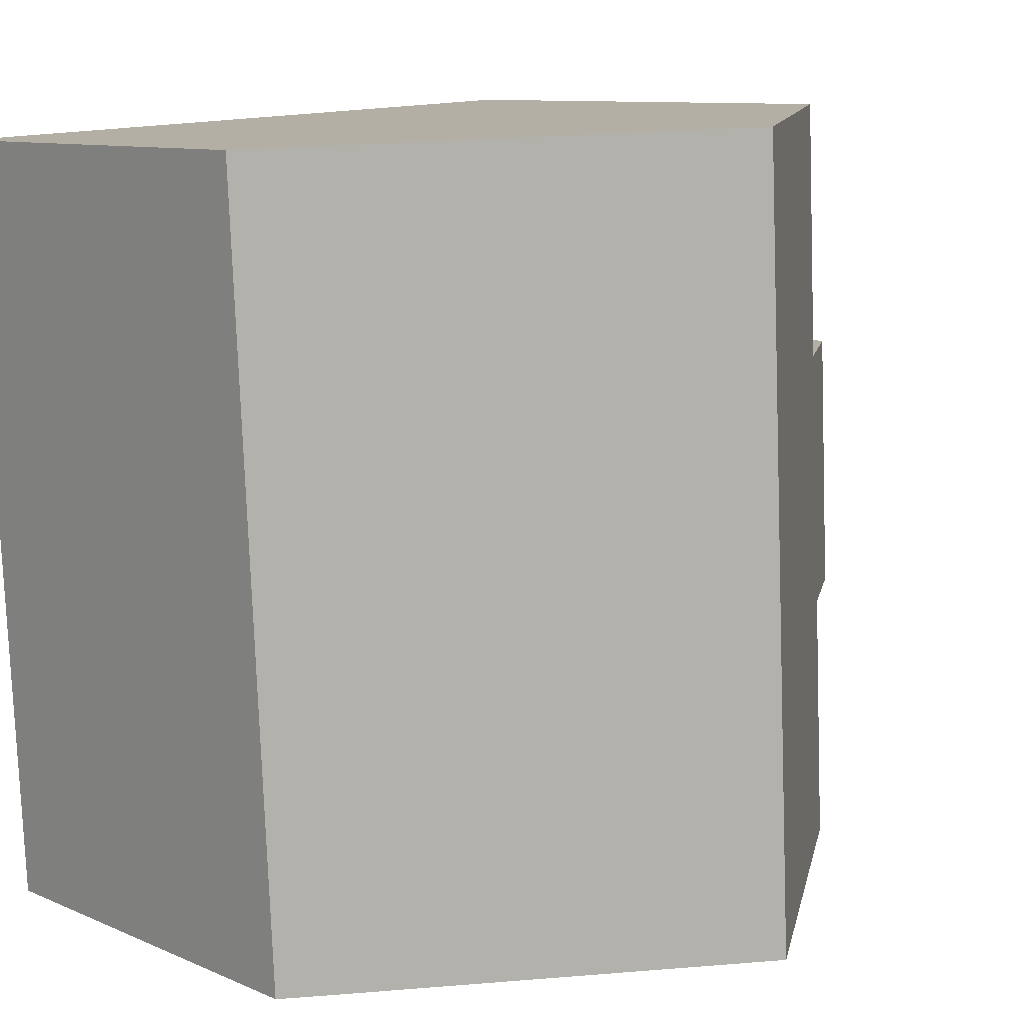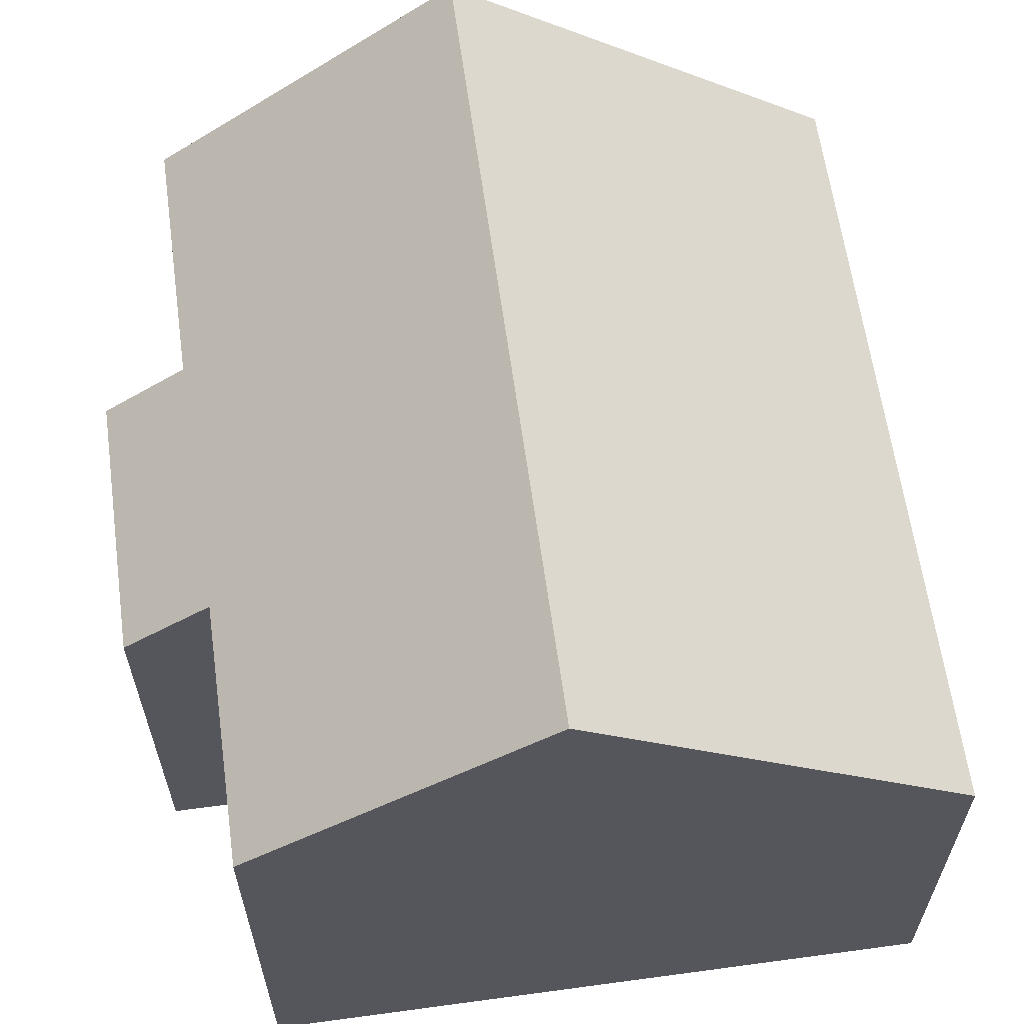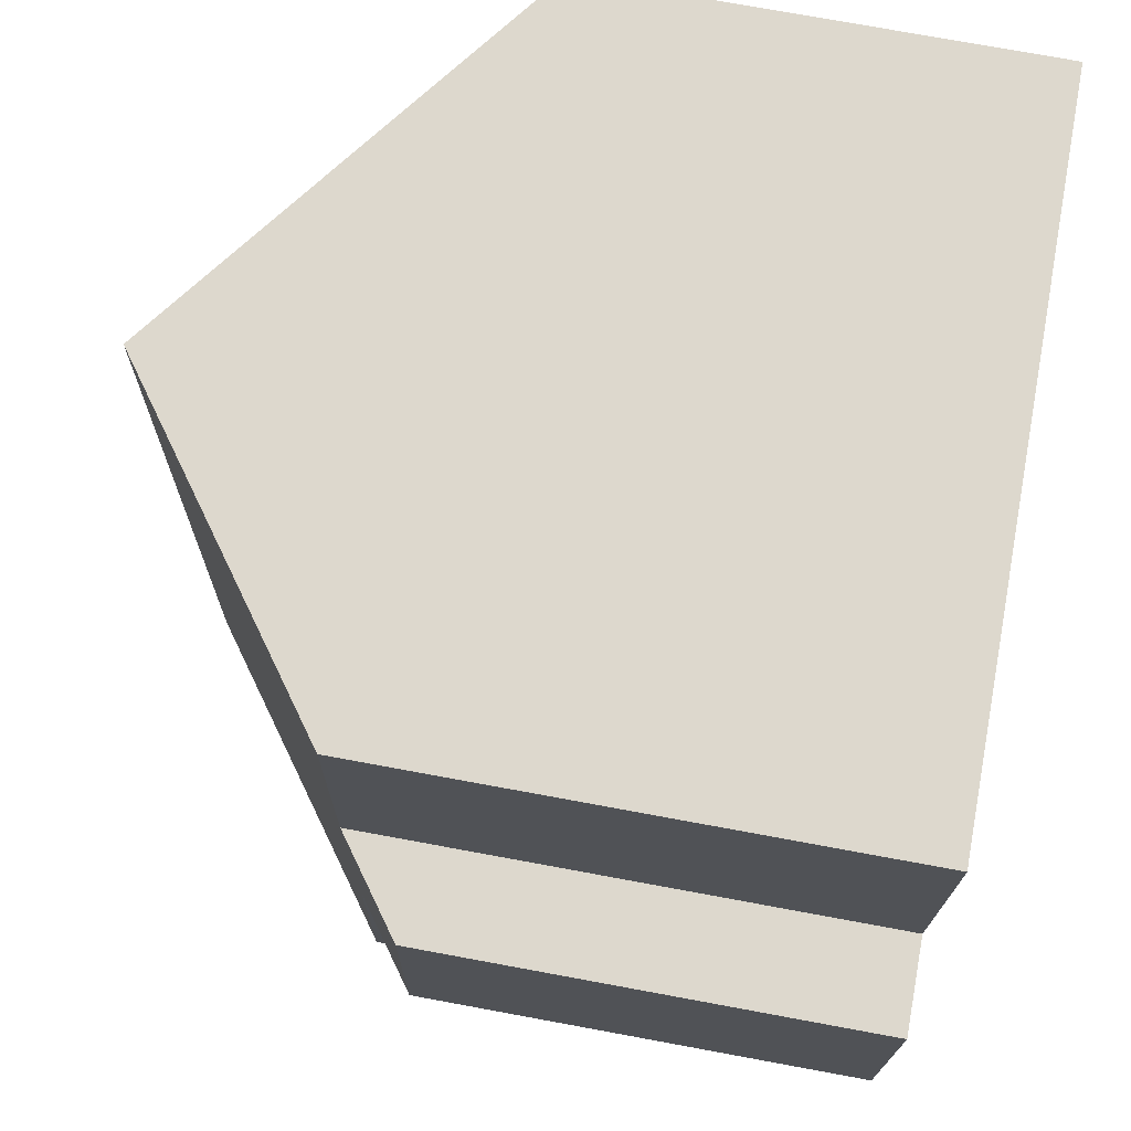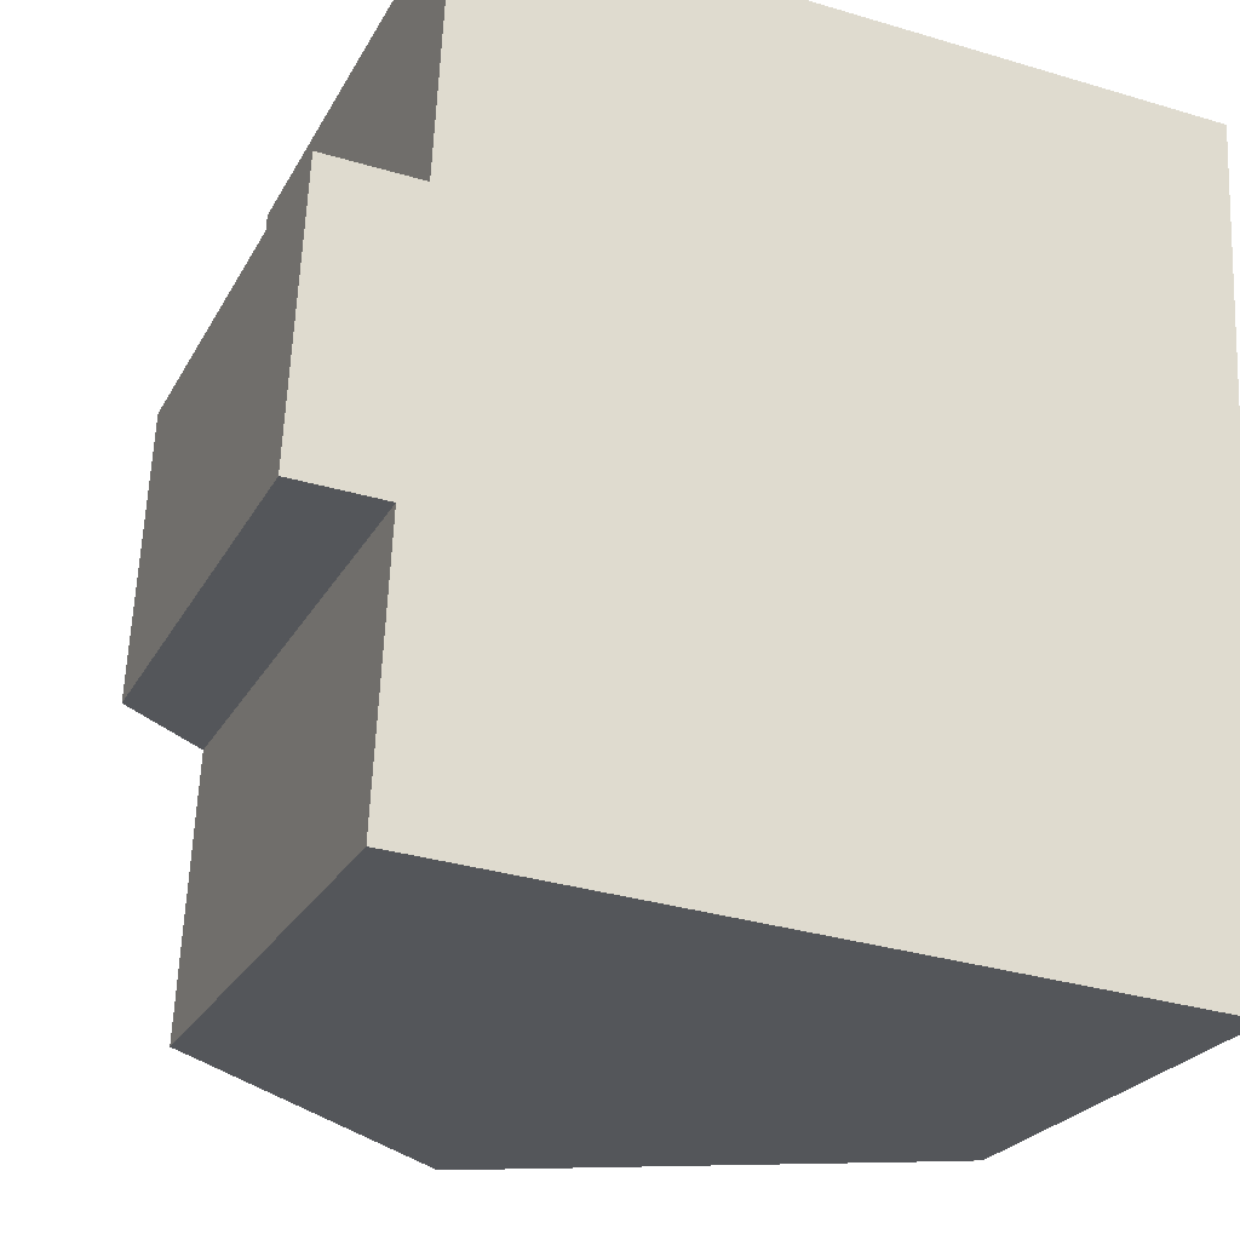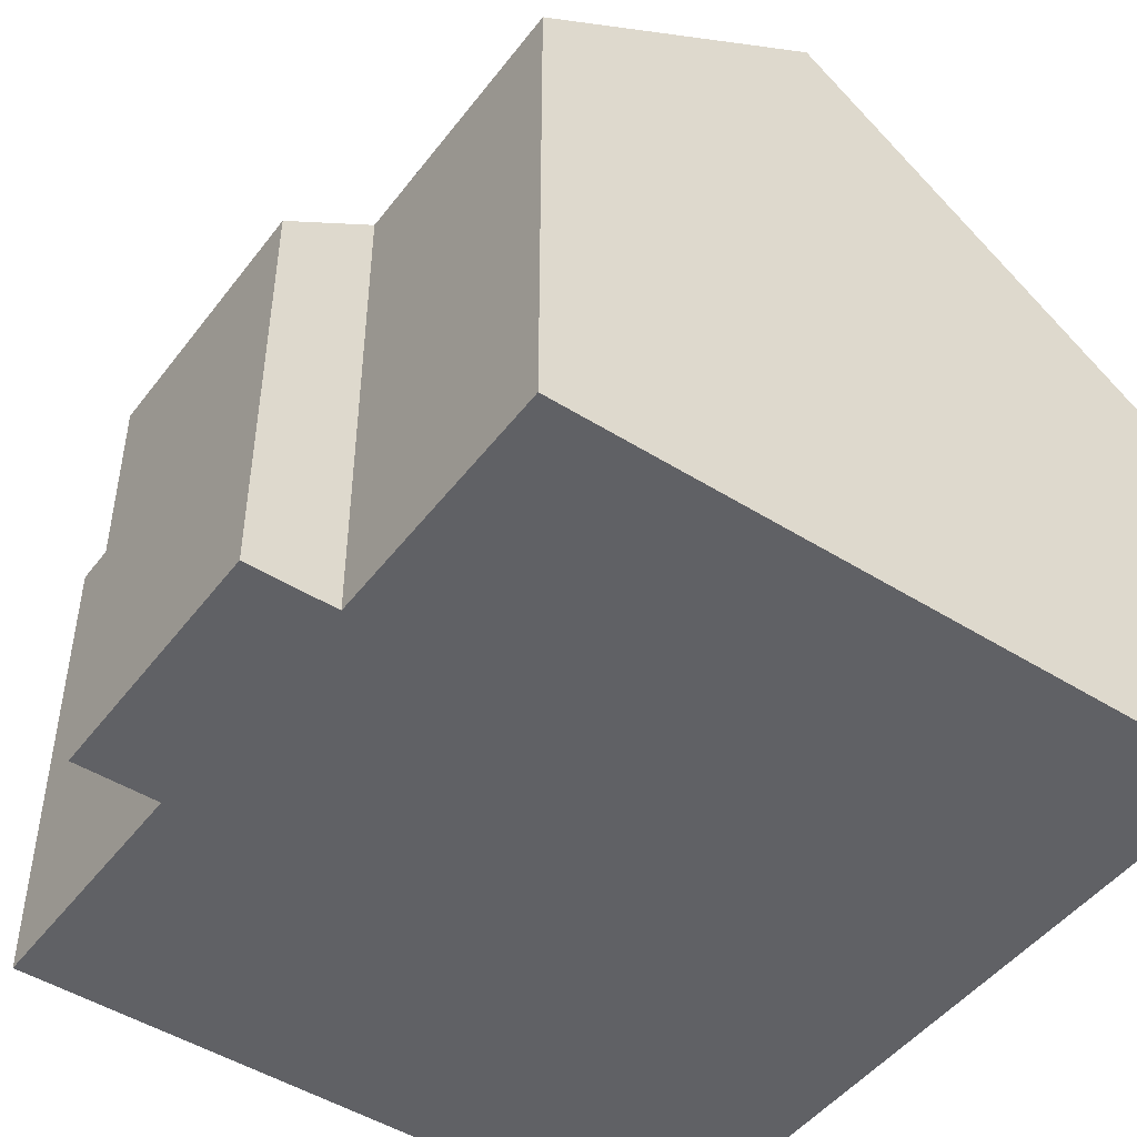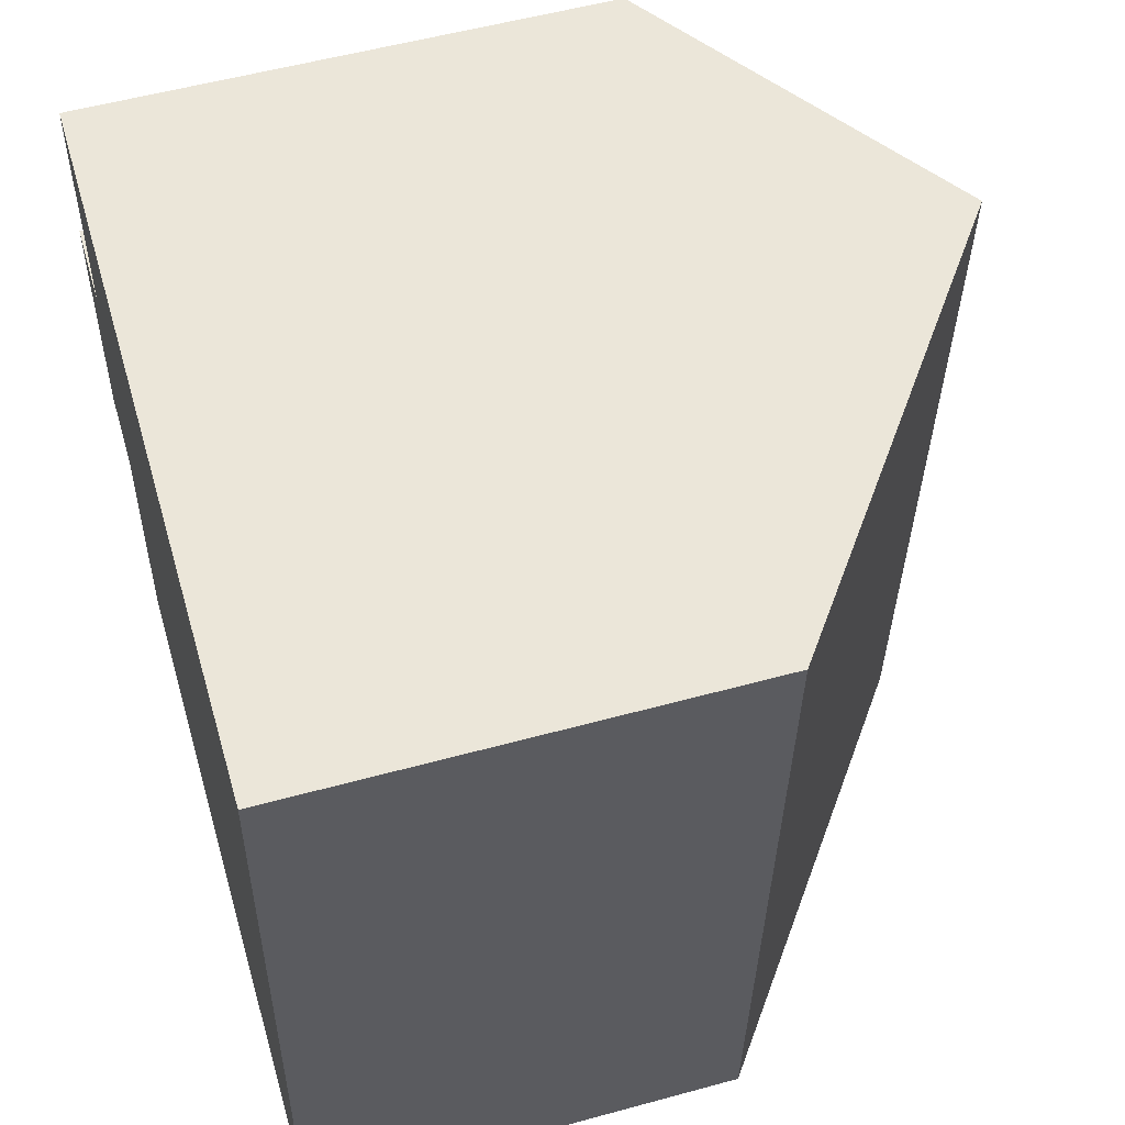
<metadata>
{"format":"obj","ext":"obj","renderer":"f3d","projection":"perspective","resolution":1024,"background":"white","views":[{"elev":9.8,"azim":137.9,"up":"+Z"},{"elev":62.2,"azim":-5.0,"up":"+Y"},{"elev":75.2,"azim":-79.6,"up":"+Z"},{"elev":-24.4,"azim":-22.5,"up":"+Z"},{"elev":-47.5,"azim":-32.5,"up":"+Y"},{"elev":54.5,"azim":73.8,"up":"+Z"}]}
</metadata>
<code>
v  10.72 6.923 -4.387
v  11.96 6.44 7.252
v  11.38 6.44 -4.42
v  6.171 10.7 7.538
v  5.596 10.7 -4.105
v  0.195 6.44 3.948
v  1.262 7.37 -0.062
v  0 6.44 3.943e-16
v  1.481 7.669 -3.878
v  1.074 7.369 -3.858
v  1.527 7.421 3.882
v  1.719 7.422 7.758
v  11.38 2.706e-16 -4.42
v  10.72 2.686e-16 -4.387
v  5.596 2.514e-16 -4.105
v  1.481 2.375e-16 -3.878
v  1.074 2.362e-16 -3.858
v  1.262 3.796e-18 -0.062
v  0 0 0
v  0.195 -2.417e-16 3.948
v  1.719 -4.75e-16 7.758
v  1.527 -2.377e-16 3.882
v  11.96 -4.441e-16 7.252
v  6.171 -4.616e-16 7.538
g defaultobject
f 1 2 3
f 2 1 4
f 4 1 5
f 6 7 8
f 7 9 10
f 9 7 5
f 5 7 4
f 4 7 11
f 11 7 6
f 4 11 12
f 13 1 3
f 1 13 5
f 5 13 9
f 9 13 14
f 9 14 15
f 9 15 10
f 10 15 16
f 10 16 17
f 18 8 7
f 8 18 19
f 10 18 7
f 18 10 17
f 19 6 8
f 6 19 20
f 11 21 12
f 21 11 22
f 6 22 11
f 22 6 20
f 12 2 4
f 2 12 21
f 2 21 23
f 23 21 24
f 23 3 2
f 3 23 13
f 19 18 20
f 24 13 23
f 13 24 21
f 13 21 22
f 13 22 20
f 13 20 18
f 13 18 16
f 16 18 17
f 13 16 14
f 14 16 15

</code>
